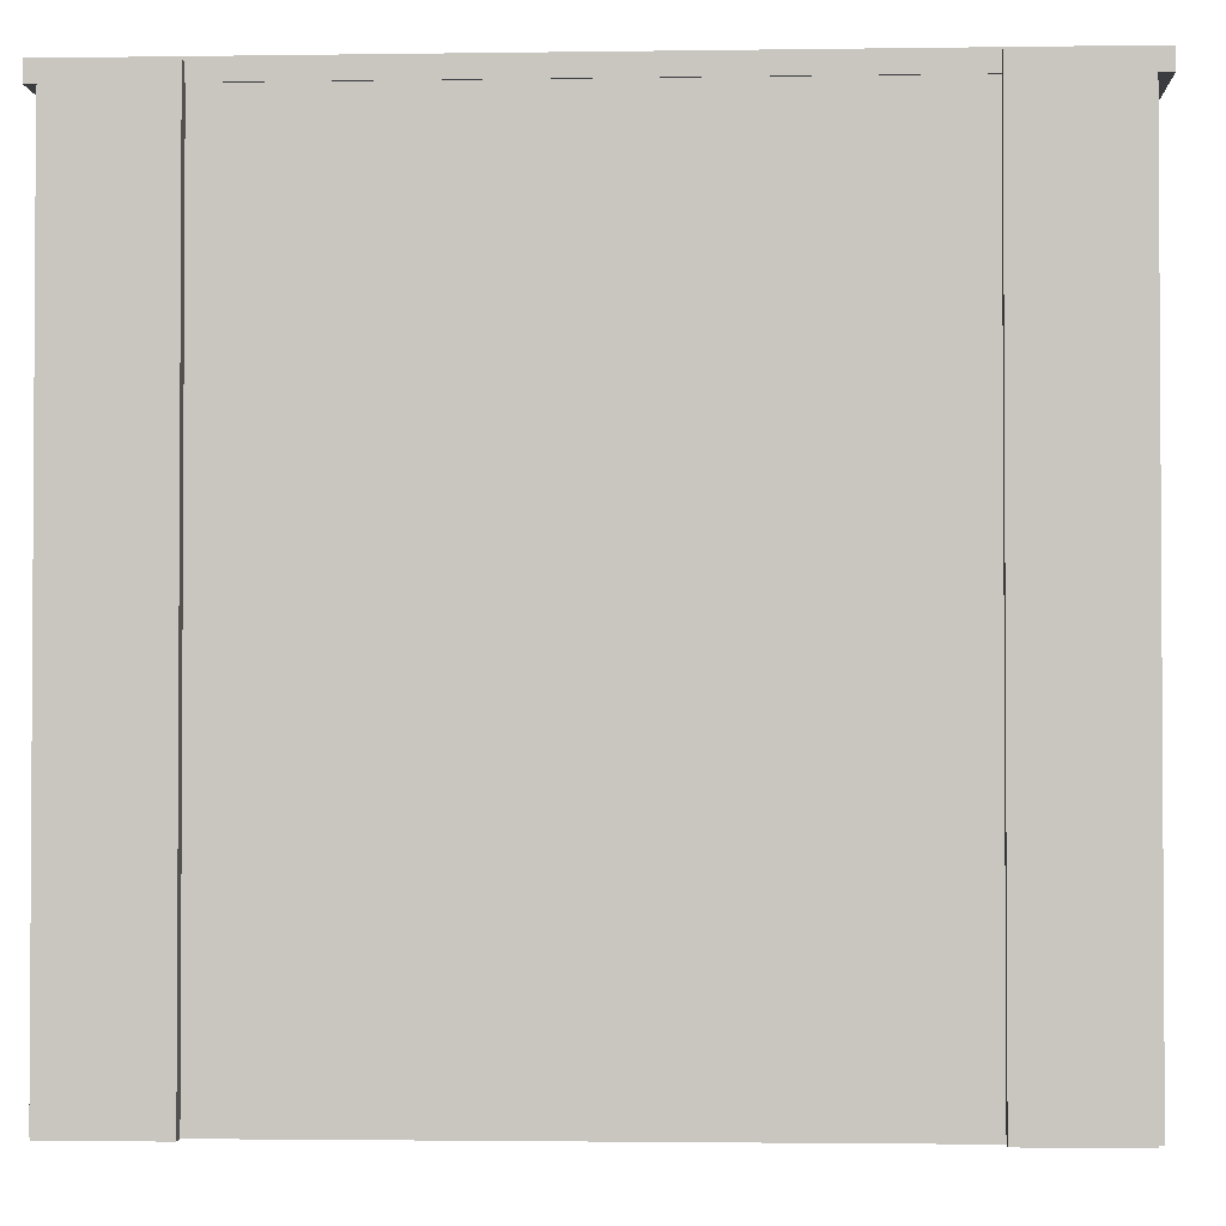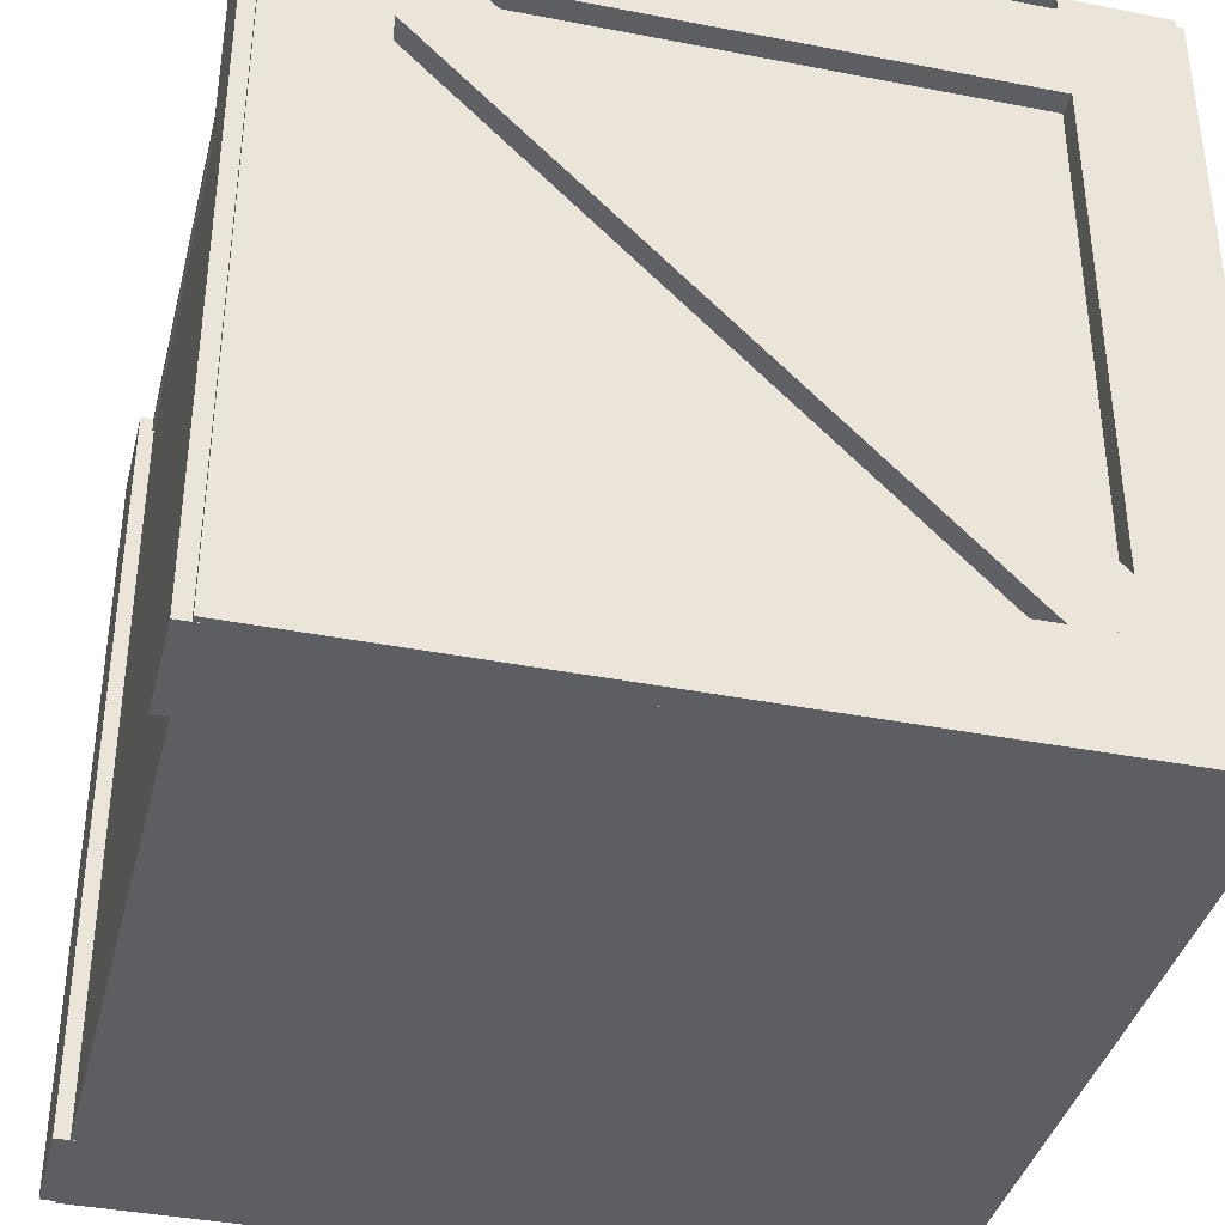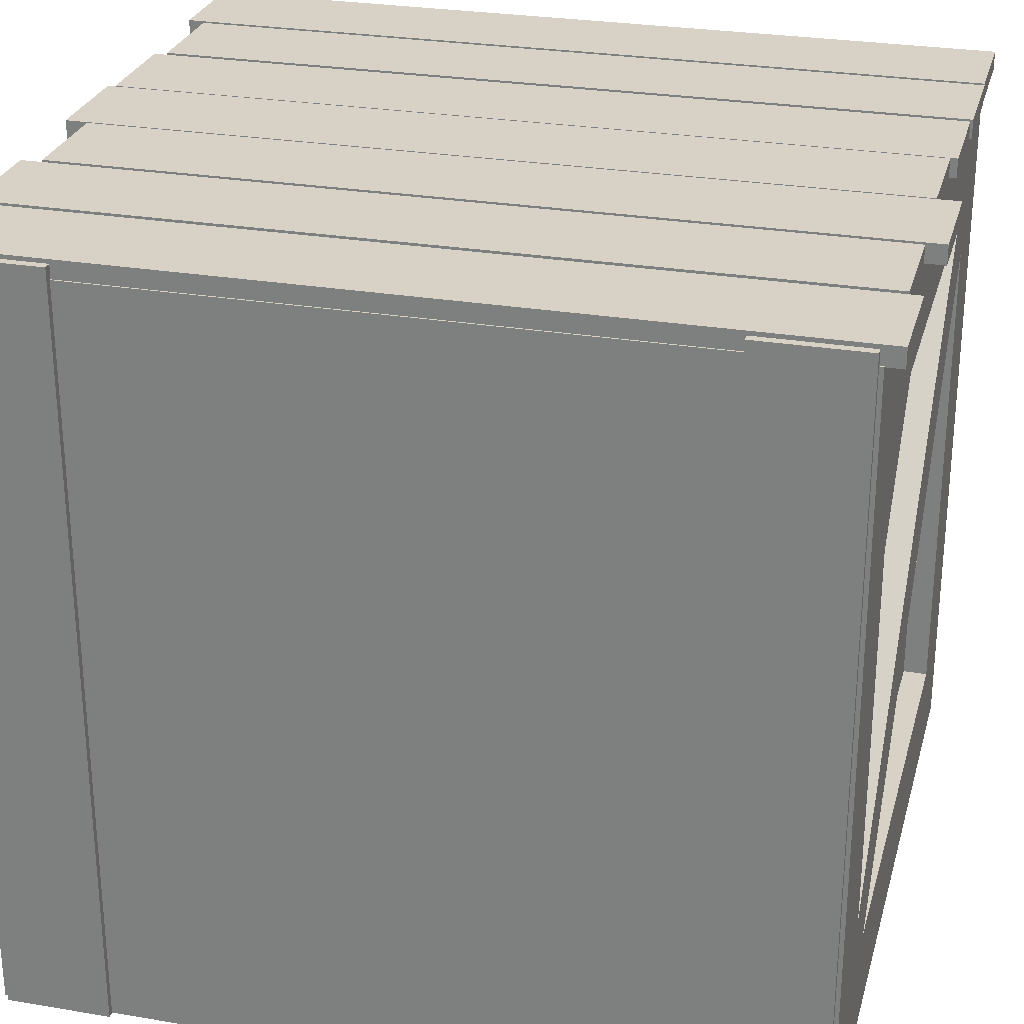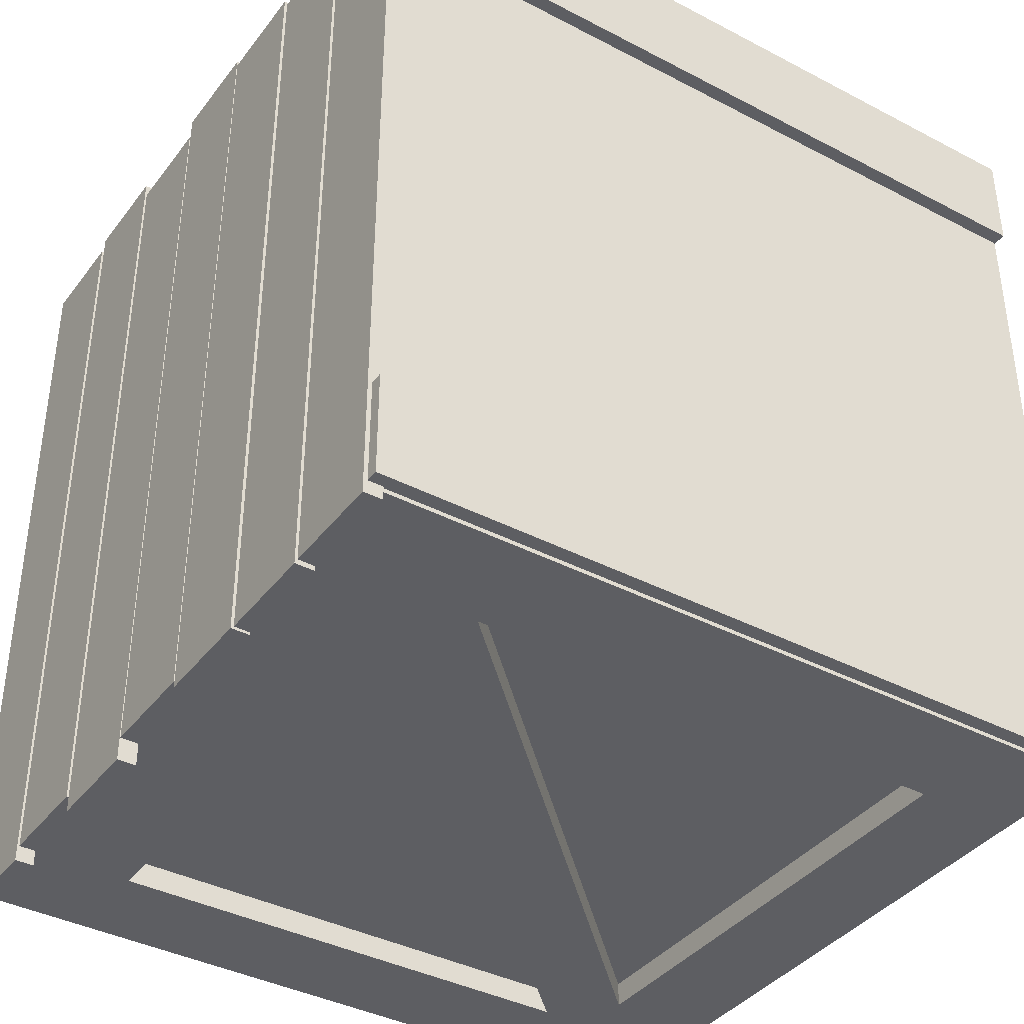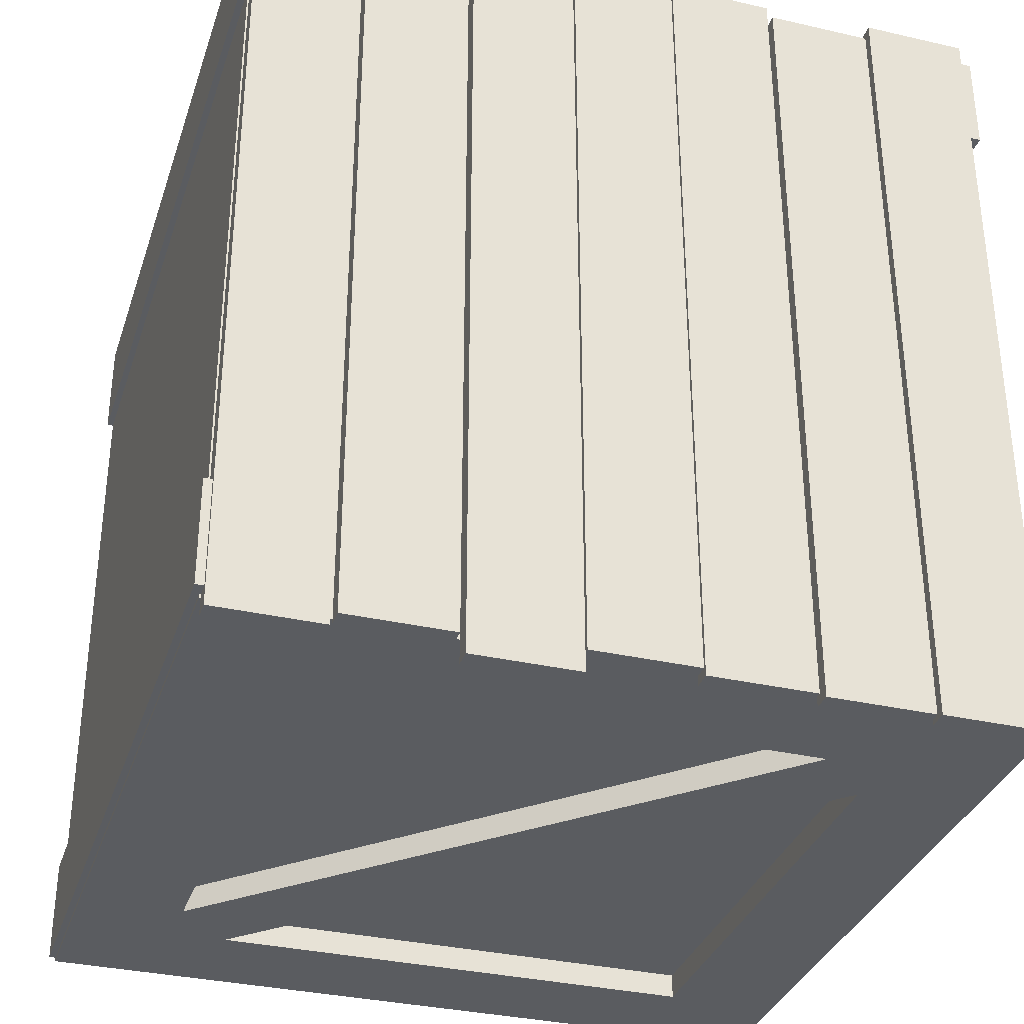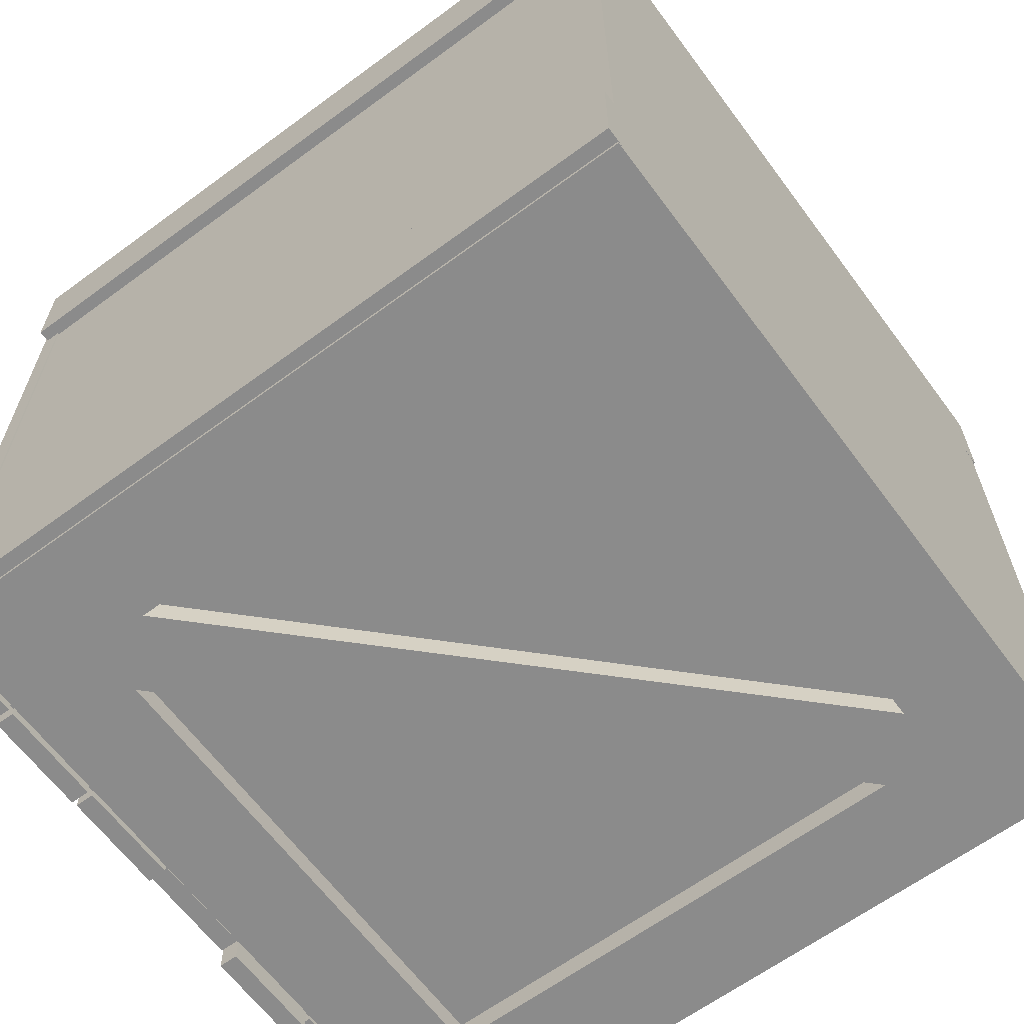
<metadata>
{"format":"obj","ext":"obj","renderer":"f3d","projection":"perspective","resolution":1024,"background":"white","views":[{"elev":-2.1,"azim":-86.9,"up":"+Y"},{"elev":-38.4,"azim":-13.9,"up":"+Y"},{"elev":27.4,"azim":104.6,"up":"+Y"},{"elev":-39.0,"azim":-123.2,"up":"+Z"},{"elev":-33.8,"azim":162.7,"up":"+Z"},{"elev":-63.9,"azim":-53.4,"up":"+Z"}]}
</metadata>
<code>
g default
v 2.707 0.9986 10.02
v 2.707 1.024 10.02
v 2.569 0.9986 10.02
v 2.569 1.024 10.02
v 2.569 0.9986 8.937
v 2.569 1.024 8.937
v 2.707 0.9986 8.937
v 2.707 1.024 8.937
v 2.998 0.9986 10.03
v 2.998 1.024 10.03
v 2.86 0.9986 10.03
v 2.86 1.024 10.03
v 2.86 0.9986 8.945
v 2.86 1.024 8.945
v 2.998 0.9986 8.945
v 2.998 1.024 8.945
v 2 1 9.946
v 2 1 10.03
v 2.138 1 9.946
v 2.138 1 10.03
v 2.138 0 9.946
v 2.138 0 10.03
v 2 0 9.946
v 2 0 10.03
v 2.138 0.8639 9.946
v 2.138 0.8639 10.03
v 2.862 1 9.946
v 2.862 1 10.03
v 2.862 0.8662 9.946
v 2.862 0.8662 10.03
v 3 1 9.946
v 3 1 10.03
v 3 0 9.946
v 3 0 10.03
v 2.862 0 9.946
v 2.862 0 10.03
v 2 0.8639 10.03
v 2 0.8639 9.946
v 3 0.8662 9.946
v 3 0.8662 10.03
v 2.138 0.1379 9.946
v 2.138 0.1379 10.03
v 2.862 0.1404 9.946
v 2.862 0.1404 10.03
v 2 0.1379 9.946
v 2 0.1379 10.03
v 3 0.1404 10.03
v 3 0.1404 9.946
v 3 0.213 9.946
v 3 0.213 10.03
v 2.862 0.213 10.03
v 2.862 0.213 9.946
v 2.79 0.1401 9.946
v 2.79 0.1401 10.03
v 2.79 0 10.03
v 2.79 0 9.946
v 2.138 0.7913 9.946
v 2.138 0.7913 10.03
v 2 0.7913 10.03
v 2 0.7913 9.946
v 2.21 1 9.946
v 2.21 1 10.03
v 2.21 0.8642 10.03
v 2.21 0.8642 9.946
v 2.852 0.9986 10.04
v 2.852 1.024 10.04
v 2.714 0.9986 10.04
v 2.714 1.024 10.04
v 2.714 0.9986 8.962
v 2.714 1.024 8.962
v 2.852 0.9986 8.962
v 2.852 1.024 8.962
v 3.009 -0.000408 9.111
v 2.984 -0.000408 9.111
v 3.009 -0.000408 8.973
v 2.984 -0.000408 8.973
v 3.009 1.018 8.973
v 2.984 1.018 8.973
v 3.009 1.018 9.111
v 2.984 1.018 9.111
v 2.567 0.9986 10.05
v 2.567 1.024 10.05
v 2.429 0.9986 10.05
v 2.429 1.024 10.05
v 2.429 0.9986 8.966
v 2.429 1.024 8.966
v 2.567 0.9986 8.966
v 2.567 1.024 8.966
v 2.136 0.9986 10.05
v 2.136 1.024 10.05
v 1.998 0.9986 10.05
v 1.998 1.024 10.05
v 1.998 0.9986 8.955
v 1.998 1.024 8.955
v 2.136 0.9986 8.955
v 2.136 1.024 8.955
v 2.281 0.9986 10.02
v 2.281 1.024 10.02
v 2.143 0.9986 10.02
v 2.143 1.024 10.02
v 2.143 0.9986 8.954
v 2.143 1.024 8.954
v 2.281 0.9986 8.954
v 2.281 1.024 8.954
v 2.427 0.9986 10.04
v 2.427 1.024 10.04
v 2.289 0.9986 10.04
v 2.289 1.024 10.04
v 2.289 0.9986 8.957
v 2.289 1.024 8.957
v 2.427 0.9986 8.957
v 2.427 1.024 8.957
v 3.009 -0.000408 10.02
v 2.984 -0.000408 10.02
v 3.009 -0.000408 9.883
v 2.984 -0.000408 9.883
v 3.009 1.018 9.883
v 2.984 1.018 9.883
v 3.009 1.018 10.02
v 2.984 1.018 10.02
v 2.006 -0.000408 9.111
v 1.981 -0.000408 9.111
v 2.006 -0.000408 8.973
v 1.981 -0.000408 8.973
v 2.006 1.018 8.973
v 1.981 1.018 8.973
v 2.006 1.018 9.111
v 1.981 1.018 9.111
v 2 1 8.967
v 2 1 9.051
v 2.138 1 8.967
v 2.138 1 9.051
v 2.138 0 8.967
v 2.138 0 9.051
v 2 0 8.967
v 2 0 9.051
v 2.138 0.8639 8.967
v 2.138 0.8639 9.051
v 2.862 1 8.967
v 2.862 1 9.051
v 2.862 0.8662 8.967
v 2.862 0.8662 9.051
v 3 1 8.967
v 3 1 9.051
v 3 0 8.967
v 3 0 9.051
v 2.862 0 8.967
v 2.862 0 9.051
v 2 0.8639 9.051
v 2 0.8639 8.967
v 3 0.8662 8.967
v 3 0.8662 9.051
v 2.138 0.1379 8.967
v 2.138 0.1379 9.051
v 2.862 0.1404 8.967
v 2.862 0.1404 9.051
v 2 0.1379 8.967
v 2 0.1379 9.051
v 3 0.1404 9.051
v 3 0.1404 8.967
v 3 0.213 8.967
v 3 0.213 9.051
v 2.862 0.213 9.051
v 2.862 0.213 8.967
v 2.79 0.1401 8.967
v 2.79 0.1401 9.051
v 2.79 0 9.051
v 2.79 0 8.967
v 2.138 0.7913 8.967
v 2.138 0.7913 9.051
v 2 0.7913 9.051
v 2 0.7913 8.967
v 2.21 1 8.967
v 2.21 1 9.051
v 2.21 0.8642 9.051
v 2.21 0.8642 8.967
v 2 0 10
v 3 0 10
v 2 1 10
v 3 1 10
v 2 1 9
v 3 1 9
v 2 0 9
v 3 0 9
v 2.006 -0.000408 10.02
v 1.981 -0.000408 10.02
v 2.006 -0.000408 9.883
v 1.981 -0.000408 9.883
v 2.006 1.018 9.883
v 1.981 1.018 9.883
v 2.006 1.018 10.02
v 1.981 1.018 10.02
g Crate
f 1 2 4 3
f 3 4 6 5
f 5 6 8 7
f 7 8 2 1
f 2 8 6 4
f 7 1 3 5
f 9 10 12 11
f 11 12 14 13
f 13 14 16 15
f 15 16 10 9
f 10 16 14 12
f 15 9 11 13
f 17 18 20 19
f 57 58 42 41
f 21 22 24 23
f 45 46 59 60
f 58 59 46 42
f 41 45 60 57
f 25 26 20 19
f 61 62 28 27
f 27 28 30 29
f 29 30 63 64
f 62 63 30 28
f 29 64 61 27
f 27 28 32 31
f 49 50 47 48
f 33 34 36 35
f 43 44 51 52
f 50 51 44 47
f 48 43 52 49
f 19 20 26 25
f 18 37 26 20
f 38 37 18 17
f 25 38 17 19
f 31 32 40 39
f 28 30 40 32
f 29 30 28 27
f 39 29 27 31
f 21 22 42 41
f 53 54 44 43
f 43 44 36 35
f 35 36 55 56
f 54 55 36 44
f 35 56 53 43
f 23 24 46 45
f 42 46 24 22
f 41 42 22 21
f 23 45 41 21
f 35 36 44 43
f 47 44 36 34
f 48 47 34 33
f 35 43 48 33
f 39 40 50 49
f 40 30 51 50
f 52 51 30 29
f 49 52 29 39
f 41 42 54 53
f 22 55 54 42
f 56 55 22 21
f 53 56 21 41
f 25 26 58 57
f 26 37 59 58
f 60 59 37 38
f 57 60 38 25
f 19 20 62 61
f 26 63 62 20
f 64 63 26 25
f 61 64 25 19
f 25 26 63 64
f 64 63 51 52
f 52 51 44 43
f 53 54 58 57
f 26 44 51 63
f 43 25 64 52
f 57 58 26 25
f 58 54 44 26
f 43 44 54 53
f 53 57 25 43
f 65 66 68 67
f 67 68 70 69
f 69 70 72 71
f 71 72 66 65
f 66 72 70 68
f 71 65 67 69
f 73 74 76 75
f 75 76 78 77
f 77 78 80 79
f 79 80 74 73
f 74 80 78 76
f 79 73 75 77
f 81 82 84 83
f 83 84 86 85
f 85 86 88 87
f 87 88 82 81
f 82 88 86 84
f 87 81 83 85
f 89 90 92 91
f 91 92 94 93
f 93 94 96 95
f 95 96 90 89
f 90 96 94 92
f 95 89 91 93
f 97 98 100 99
f 99 100 102 101
f 101 102 104 103
f 103 104 98 97
f 98 104 102 100
f 103 97 99 101
f 105 106 108 107
f 107 108 110 109
f 109 110 112 111
f 111 112 106 105
f 106 112 110 108
f 111 105 107 109
f 113 114 116 115
f 115 116 118 117
f 117 118 120 119
f 119 120 114 113
f 114 120 118 116
f 119 113 115 117
f 121 122 124 123
f 123 124 126 125
f 125 126 128 127
f 127 128 122 121
f 122 128 126 124
f 127 121 123 125
f 129 130 132 131
f 169 170 154 153
f 133 134 136 135
f 157 158 171 172
f 170 171 158 154
f 153 157 172 169
f 137 138 132 131
f 173 174 140 139
f 139 140 142 141
f 141 142 175 176
f 174 175 142 140
f 141 176 173 139
f 139 140 144 143
f 161 162 159 160
f 145 146 148 147
f 155 156 163 164
f 162 163 156 159
f 160 155 164 161
f 131 132 138 137
f 130 149 138 132
f 150 149 130 129
f 137 150 129 131
f 143 144 152 151
f 140 142 152 144
f 141 142 140 139
f 151 141 139 143
f 133 134 154 153
f 165 166 156 155
f 155 156 148 147
f 147 148 167 168
f 166 167 148 156
f 147 168 165 155
f 135 136 158 157
f 154 158 136 134
f 153 154 134 133
f 135 157 153 133
f 147 148 156 155
f 159 156 148 146
f 160 159 146 145
f 147 155 160 145
f 151 152 162 161
f 152 142 163 162
f 164 163 142 141
f 161 164 141 151
f 153 154 166 165
f 134 167 166 154
f 168 167 134 133
f 165 168 133 153
f 137 138 170 169
f 138 149 171 170
f 172 171 149 150
f 169 172 150 137
f 131 132 174 173
f 138 175 174 132
f 176 175 138 137
f 173 176 137 131
f 137 138 175 176
f 176 175 163 164
f 164 163 156 155
f 165 166 170 169
f 138 156 163 175
f 155 137 176 164
f 169 170 138 137
f 170 166 156 138
f 155 156 166 165
f 165 169 137 155
f 177 178 180 179
f 179 180 182 181
f 181 182 184 183
f 183 184 178 177
f 178 184 182 180
f 183 177 179 181
f 185 186 188 187
f 187 188 190 189
f 189 190 192 191
f 191 192 186 185
f 186 192 190 188
f 191 185 187 189

</code>
